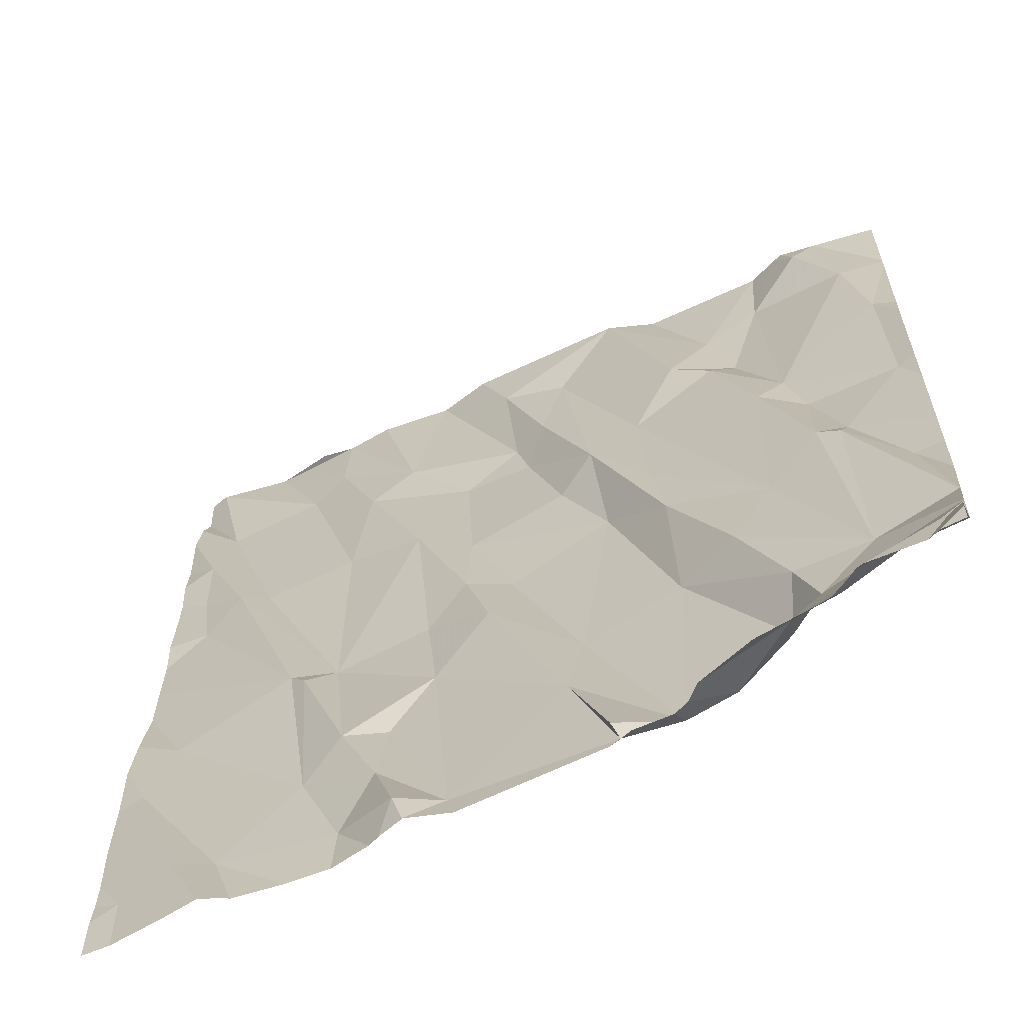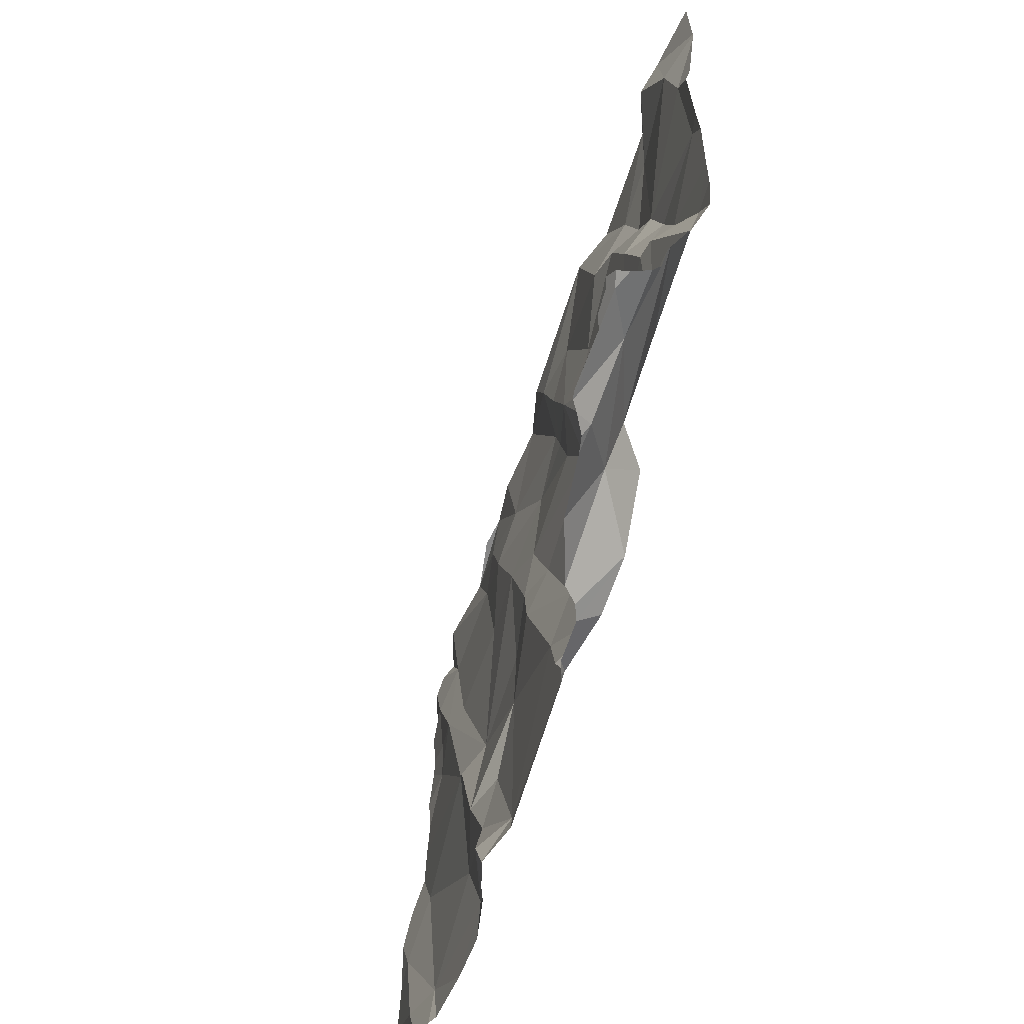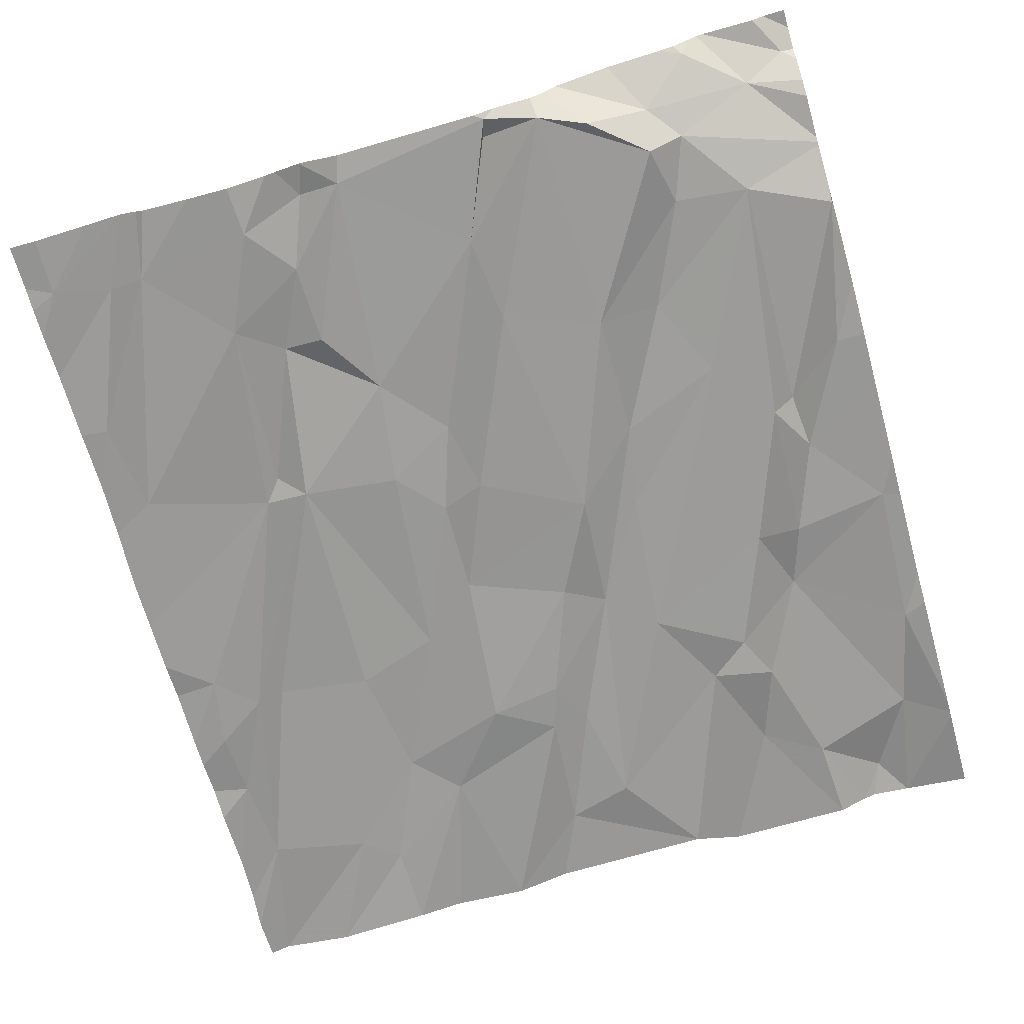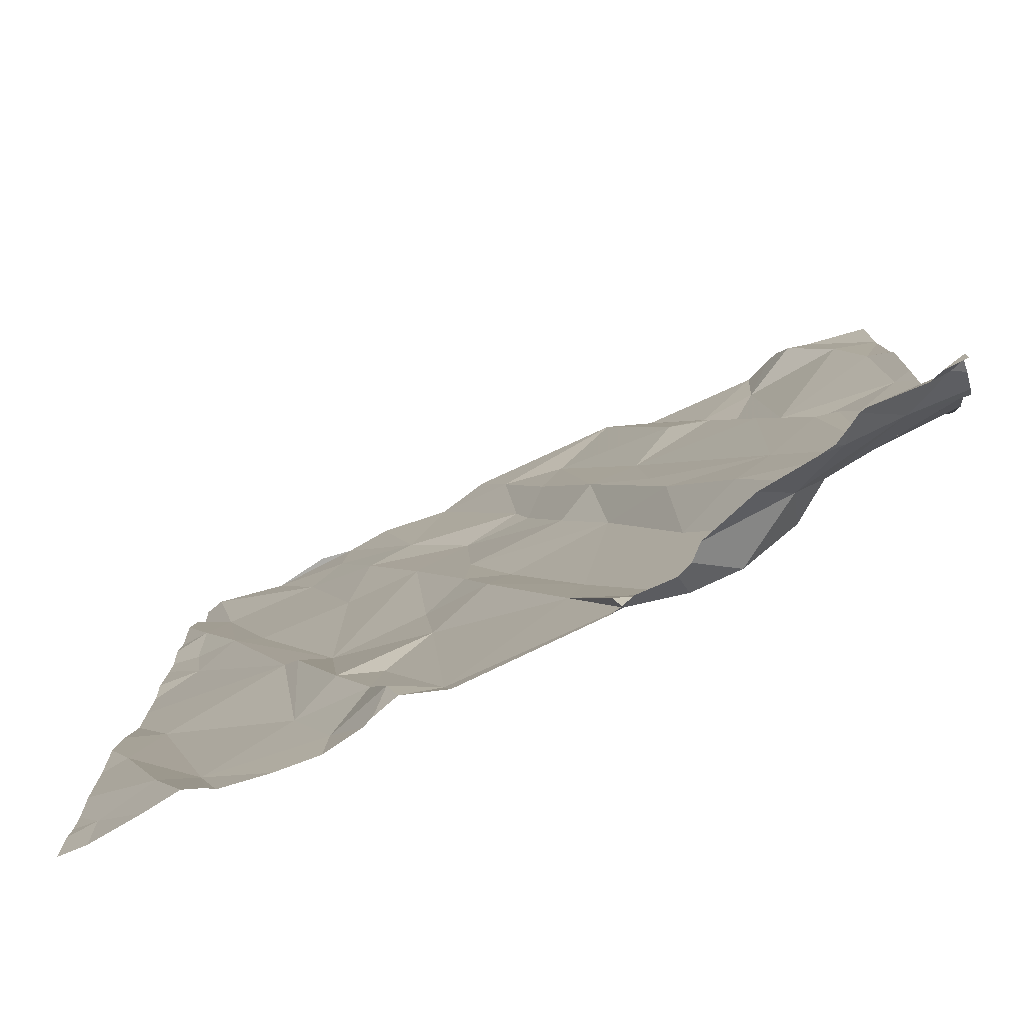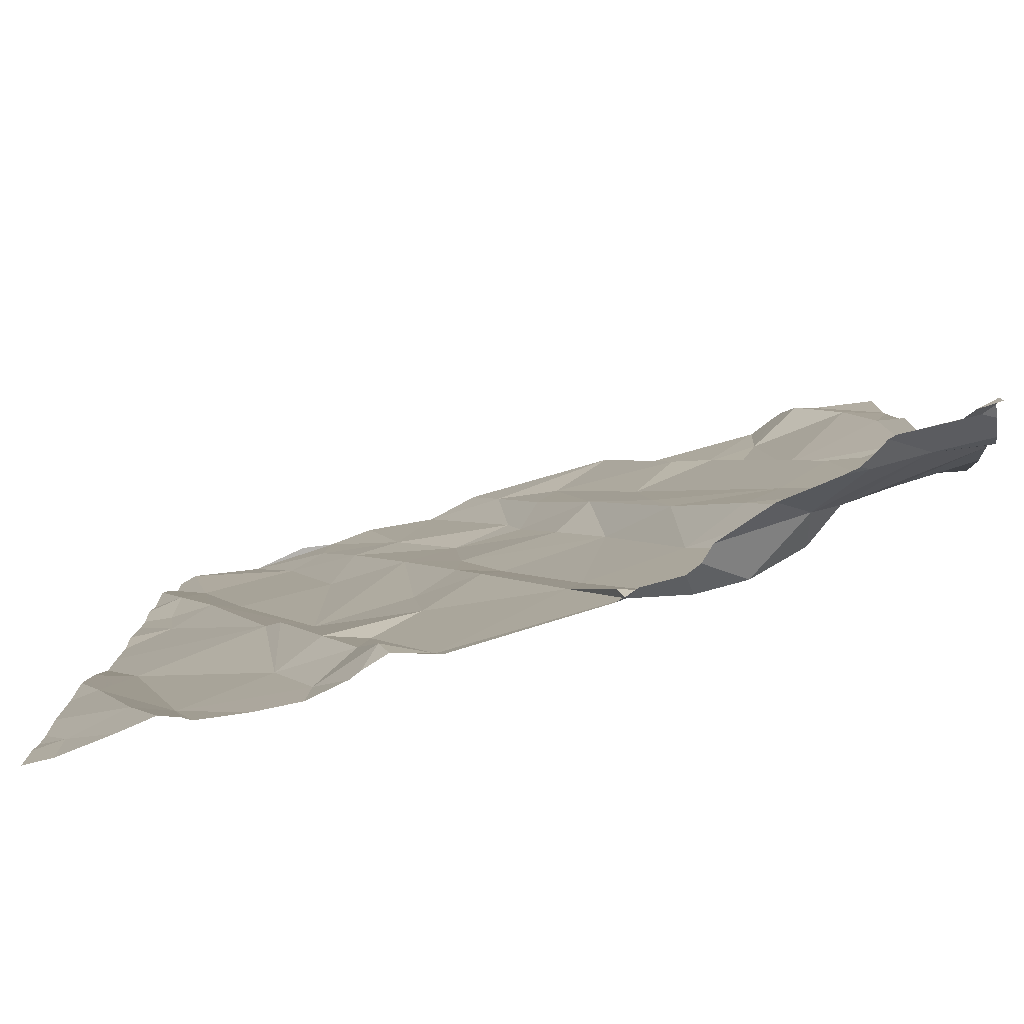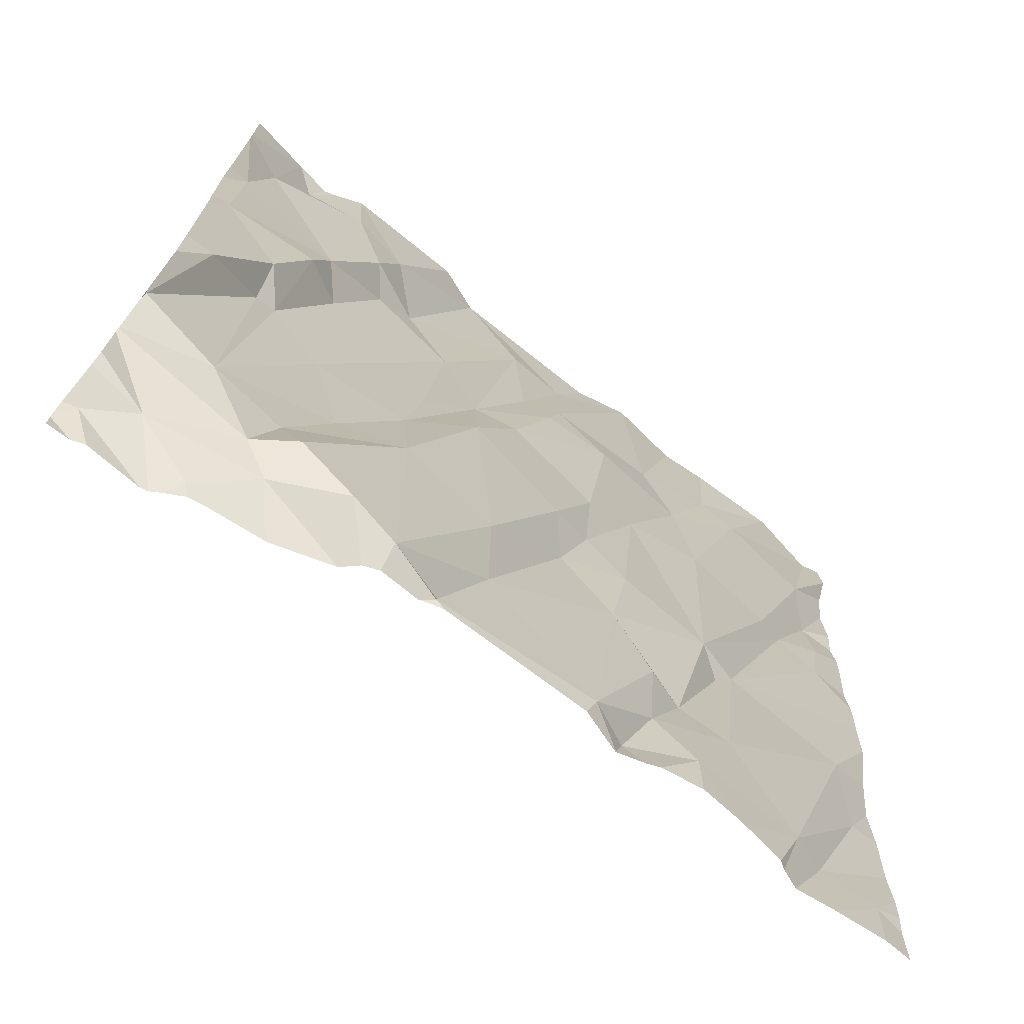
<metadata>
{"format":"obj","ext":"obj","renderer":"f3d","projection":"perspective","resolution":1024,"background":"white","views":[{"elev":-61.6,"azim":23.3,"up":"+Y"},{"elev":-62.5,"azim":70.2,"up":"+Y"},{"elev":-66.0,"azim":15.6,"up":"+Z"},{"elev":-76.8,"azim":22.2,"up":"+Y"},{"elev":-79.6,"azim":13.4,"up":"+Y"},{"elev":-71.8,"azim":138.7,"up":"+Y"}]}
</metadata>
<code>
v -137.6 281.2 500.7
v -138.5 281.4 500.6
v -138 281.3 500.6
v -138.1 281.2 500.7
v -136.9 281.4 500.8
v -137.5 281.2 500.6
v -137.1 281.2 500.8
v -138.1 281.2 500.7
v -136.9 281.6 500.7
v -136.9 281.4 500.8
v -138.7 281.7 500.6
v -138.7 281.3 500.6
v -136.9 281.8 500.6
v -138.2 281.4 500.6
v -138.3 281.6 500.6
v -138.2 281.6 500.6
v -138 281.8 500.6
v -138.1 281.6 500.6
v -137.9 281.9 500.6
v -138.2 281.3 500.6
v -138.4 282 500.6
v -138.4 281.9 500.6
v -138.1 281.3 500.7
v -137.7 281.5 500.6
v -138.6 281.4 500.6
v -138.7 281.9 500.6
v -138.3 282 500.6
v -138.1 282 500.6
v -137.1 281.6 500.7
v -137.3 281.8 500.7
v -137.2 281.4 500.7
v -138.1 281.2 500.7
v -137 281.3 500.8
v -137.6 281.3 500.7
v -137.3 281.3 500.7
v -137.5 281.8 500.6
v -137.7 281.7 500.6
v -137.1 282.1 500.7
v -137.1 282.1 500.7
v -136.9 281.3 500.8
v -137.4 281.3 500.6
v -137.2 281.5 500.7
v -137.3 281.4 500.6
v -137 282 500.6
v -136.9 281.6 500.7
v -138.5 281.2 500.6
v -137.3 282 500.7
v -137.5 282.1 500.6
v -137.5 281.2 500.7
v -137.6 281.2 500.7
v -138 281.2 500.6
v -138.1 281.2 500.7
v -136.9 281.5 500.7
v -136.9 281.7 500.7
v -138 282.3 500.6
v -138.1 282.5 500.6
v -138.5 282.5 500.6
v -138.6 282.5 500.6
v -138.7 282.4 500.6
v -136.9 281.5 500.7
v -138 282.1 500.6
v -138.3 282.5 500.6
v -137.8 282.4 500.6
v -138 282.7 500.5
v -137.9 282.1 500.6
v -137.8 282.7 500.6
v -138.5 283 500.5
v -138.7 282.6 500.6
v -138.7 282.8 500.6
v -138.7 282.9 500.5
v -138.3 282.8 500.6
v -137.5 282.3 500.6
v -137.2 282.4 500.6
v -137.6 282.2 500.6
v -137.7 282.5 500.6
v -137.1 282.4 500.6
v -137.6 282.6 500.6
v -137.2 282.6 500.6
v -136.9 282.4 500.6
v -138.3 281.2 500.6
v -137.1 282.2 500.6
v -137.4 282.7 500.6
v -136.9 282.7 500.6
v -137.3 282.8 500.6
v -138.5 281.2 500.6
v -137.7 281.2 500.7
v -137.6 283.2 500.6
v -138 283.2 500.6
v -138.3 283.2 500.5
v -138.4 283.2 500.5
v -138.6 283.2 500.5
v -138.4 283.2 500.5
v -137 283.2 500.6
v -137.1 283.2 500.6
v -137.6 281.2 500.7
v -137.7 281.2 500.7
v -136.9 281.5 500.7
v -138.4 283 500.5
v -138.2 282.9 500.6
v -138.1 283.2 500.5
v -137.9 283.1 500.6
v -137.9 282.8 500.6
v -138.7 283.2 500.5
v -136.9 281.3 500.9
v -137.8 282.8 500.6
v -137.2 283 500.6
v -137 283 500.6
v -137.2 283.2 500.6
v -137.4 283 500.6
v -137.4 282.8 500.6
v -137.7 283 500.6
v -137.1 283.2 500.6
v -137.5 283.2 500.6
v -137.1 283.2 500.6
v -138.8 281.4 500.6
v -138.8 281.4 500.6
v -138.8 281.7 500.6
v -138.8 281.8 500.6
v -138.8 281.3 500.6
v -138.8 281.5 500.6
v -138.8 282.3 500.6
v -138.8 282.2 500.6
v -138.8 282.6 500.6
v -138.8 282.4 500.6
v -138.8 282 500.6
v -138.8 282.1 500.6
v -138.8 282.6 500.6
v -138.8 283 500.6
v -138.8 282.8 500.6
v -138.8 282.7 500.6
v -138.8 283.1 500.5
v -138.8 283.1 500.5
v -138.8 283.2 500.5
v -136.9 281.3 500.8
v -136.9 281.3 500.8
v -136.9 281.6 500.7
v -136.9 282.1 500.6
v -136.9 282.3 500.6
v -136.9 282 500.6
v -136.9 282.4 500.6
v -136.9 282.6 500.6
v -136.9 283.2 500.6
v -136.9 283 500.6
v -136.9 283 500.6
v -136.9 283 500.6
v -136.9 282.7 500.6
v -137.2 281.2 500.8
v -137.2 281.2 500.8
v -137.1 281.2 500.8
v -136.9 281.2 500.9
v -138.2 281.2 500.6
v -138.2 281.2 500.6
v -138.5 281.2 500.6
v -138.6 281.2 500.6
v -138.1 281.2 500.6
v -138.7 281.2 500.6
v -137.1 281.2 500.8
v -137.1 281.2 500.8
v -137.5 281.2 500.7
v -137.5 281.2 500.7
v -137.3 281.2 500.8
v -137 281.2 500.8
v -136.9 281.2 500.9
v -138.8 281.2 500.6
v -138.8 281.2 500.6
f 86 3 51
f 49 1 50
f 151 20 152
f 138 79 137
f 137 81 44
f 16 15 14
f 22 21 15
f 23 4 3
f 20 23 14
f 19 17 24
f 24 17 3
f 153 12 154
f 11 25 2
f 23 20 151
f 14 3 18
f 3 14 23
f 46 25 153
f 32 23 155
f 2 20 15
f 18 16 14
f 51 4 52
f 156 119 164
f 27 22 16
f 16 18 17
f 150 104 40
f 116 25 120
f 25 11 117
f 15 16 22
f 26 11 2
f 2 15 26
f 15 20 14
f 27 16 17
f 27 17 28
f 15 21 26
f 17 18 3
f 20 2 80
f 31 33 60
f 7 33 35
f 36 37 6
f 38 39 29
f 40 33 157
f 35 41 159
f 1 34 24
f 41 6 49
f 30 42 29
f 33 31 35
f 1 6 34
f 147 35 161
f 35 31 43
f 41 35 43
f 44 38 45
f 33 7 149
f 44 45 54
f 29 31 97
f 45 29 53
f 31 42 43
f 24 37 19
f 30 36 42
f 42 31 29
f 29 45 38
f 36 6 43
f 6 41 43
f 24 6 37
f 24 34 6
f 3 1 24
f 30 29 47
f 36 43 42
f 150 40 162
f 149 7 148
f 148 7 147
f 5 40 134
f 57 58 27
f 21 59 121
f 136 45 9
f 56 61 55
f 61 28 19
f 55 63 64
f 27 28 56
f 65 61 19
f 61 65 55
f 21 22 27
f 58 59 21
f 147 7 35
f 118 26 125
f 135 40 104
f 61 56 28
f 26 21 122
f 57 62 67
f 66 64 63
f 71 56 64
f 56 55 64
f 123 68 127
f 68 58 69
f 58 57 70
f 58 68 59
f 56 62 27
f 21 27 58
f 19 28 17
f 62 57 27
f 62 56 71
f 47 72 48
f 47 39 73
f 65 74 55
f 74 48 75
f 66 63 75
f 73 76 78
f 77 75 72
f 78 76 79
f 37 36 74
f 75 63 74
f 79 81 137
f 137 44 139
f 76 73 39
f 73 77 47
f 78 82 73
f 39 38 81
f 63 55 74
f 72 47 77
f 39 81 76
f 48 74 36
f 48 72 75
f 39 47 29
f 74 65 37
f 65 19 37
f 36 30 48
f 30 47 48
f 83 78 79
f 78 84 82
f 82 77 73
f 38 44 81
f 79 76 81
f 83 79 140
f 90 92 91
f 95 1 96
f 91 98 90
f 101 88 100
f 100 89 99
f 101 100 102
f 91 103 67
f 67 103 70
f 67 70 57
f 71 67 62
f 50 1 95
f 128 70 131
f 134 40 135
f 99 90 98
f 64 66 102
f 127 69 130
f 99 98 71
f 100 99 102
f 102 99 64
f 70 69 58
f 99 71 64
f 105 102 66
f 67 98 91
f 132 103 133
f 67 71 98
f 99 89 90
f 87 88 101
f 102 105 101
f 84 78 106
f 84 106 109
f 111 105 75
f 106 94 112
f 108 113 109
f 93 94 107
f 106 108 109
f 110 109 87
f 111 110 87
f 143 107 144
f 82 110 77
f 113 87 109
f 83 107 78
f 94 106 107
f 82 84 110
f 84 109 110
f 110 111 77
f 66 75 105
f 111 101 105
f 101 111 87
f 75 77 111
f 107 106 78
f 144 83 145
f 49 6 1
f 94 93 114
f 112 94 114
f 108 106 112
f 115 12 116
f 10 33 5
f 116 12 25
f 117 11 118
f 5 33 40
f 52 4 8
f 118 11 26
f 46 2 25
f 119 12 115
f 9 45 53
f 120 25 117
f 121 59 124
f 122 21 121
f 53 29 97
f 32 4 23
f 123 59 68
f 124 59 123
f 13 44 54
f 54 45 136
f 125 26 126
f 126 26 122
f 127 68 69
f 97 31 60
f 128 69 70
f 129 69 128
f 60 33 10
f 130 69 129
f 8 4 32
f 51 3 4
f 131 70 132
f 132 70 103
f 80 2 85
f 139 44 13
f 85 2 46
f 140 79 138
f 141 83 140
f 142 93 143
f 143 93 107
f 96 1 86
f 144 107 83
f 86 1 3
f 145 83 146
f 146 83 141
f 152 20 80
f 153 25 12
f 154 12 156
f 155 23 151
f 156 12 119
f 157 33 149
f 158 40 157
f 159 41 49
f 160 35 159
f 161 35 160
f 162 40 158
f 163 104 150
f 164 119 165

</code>
